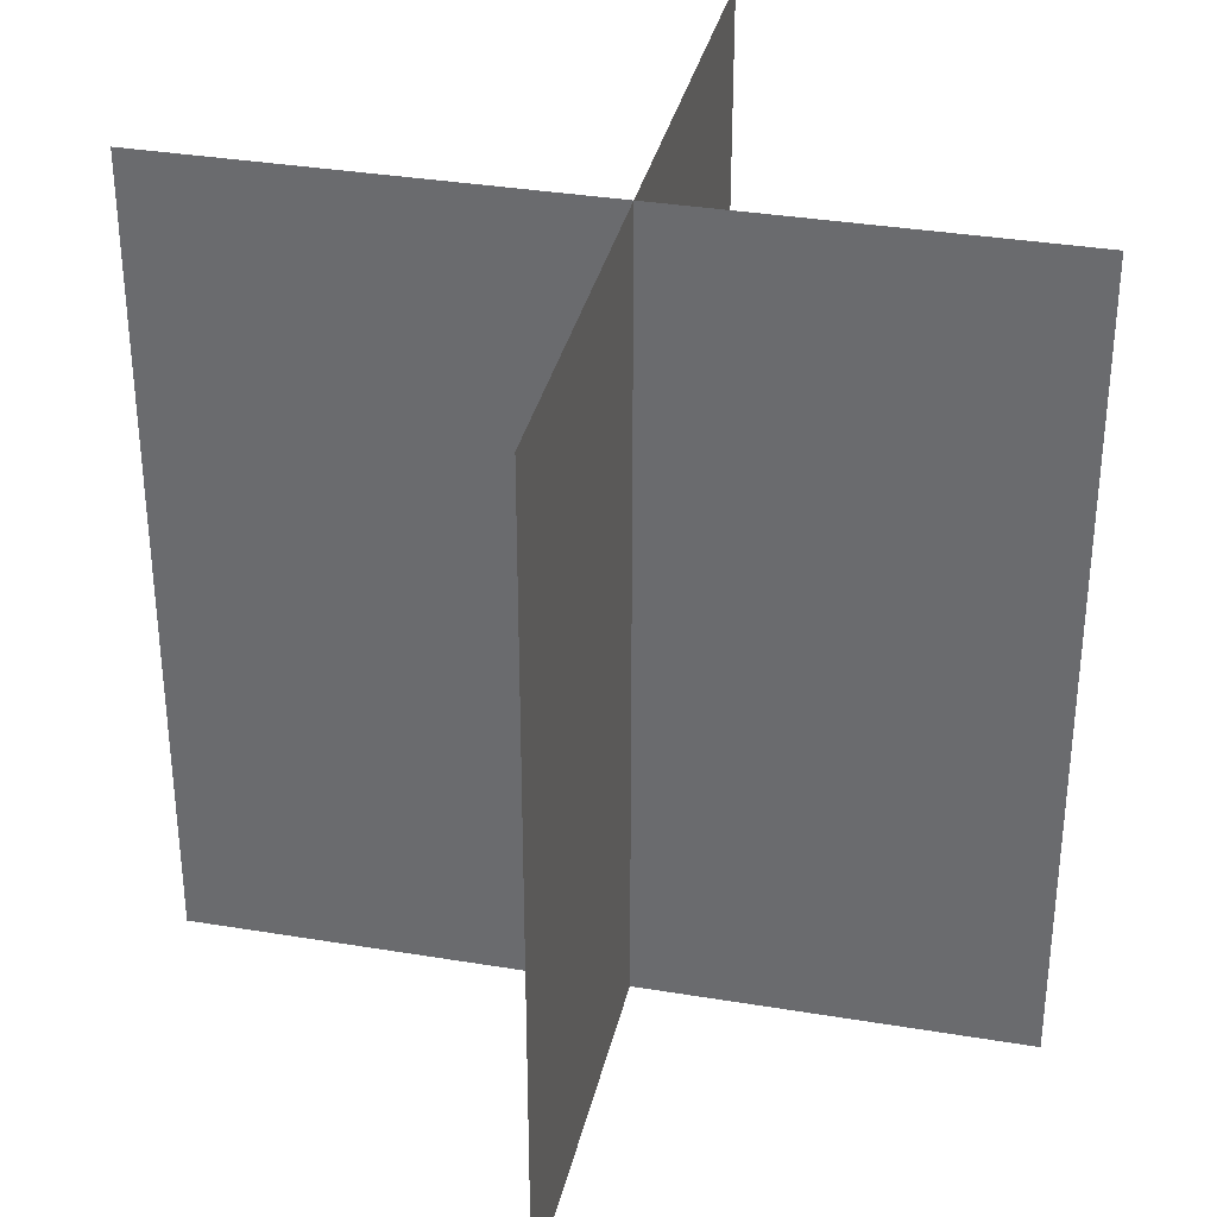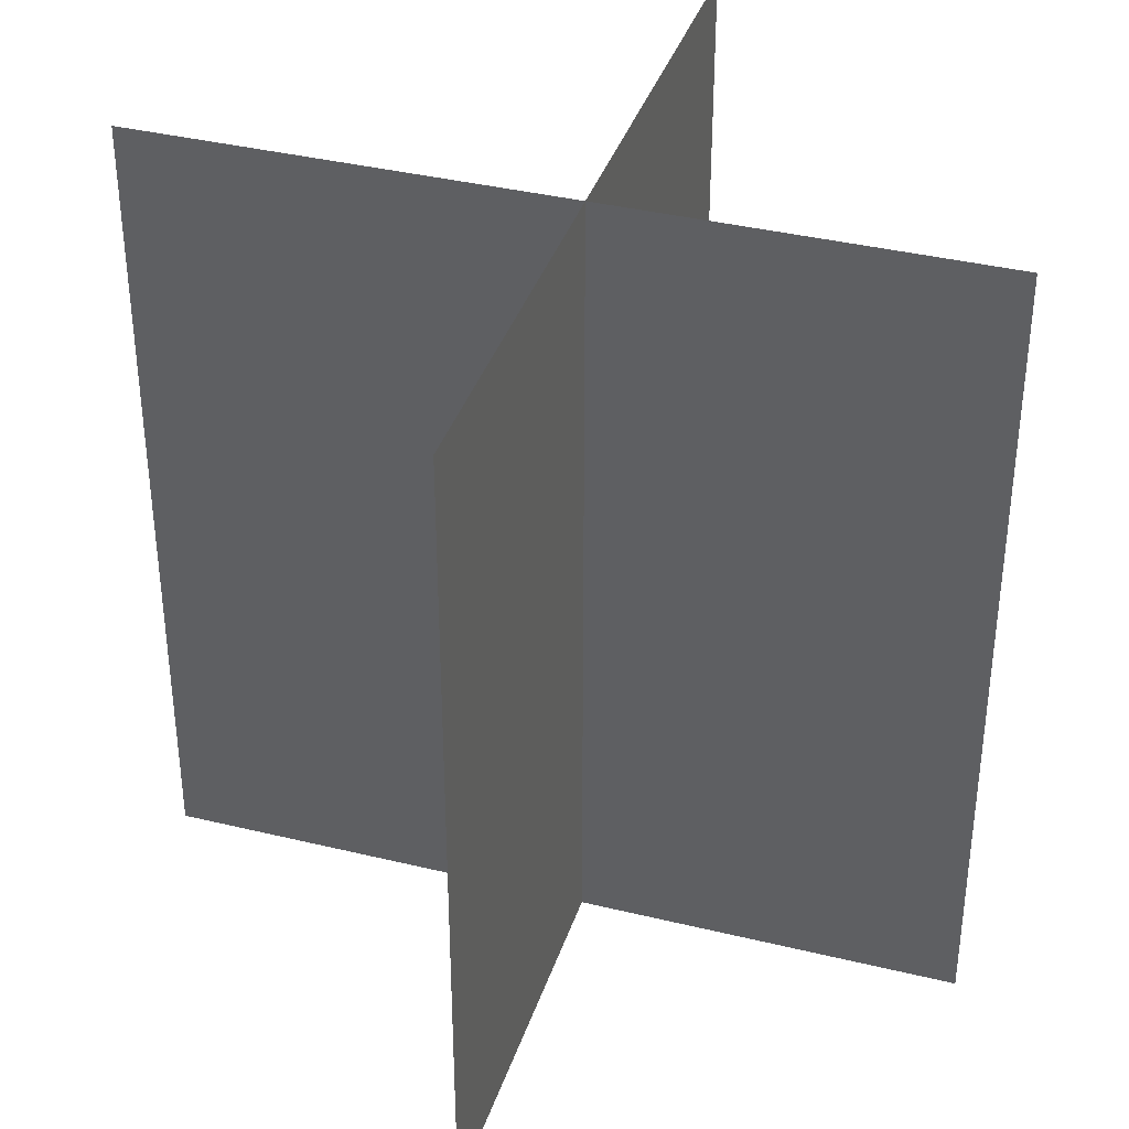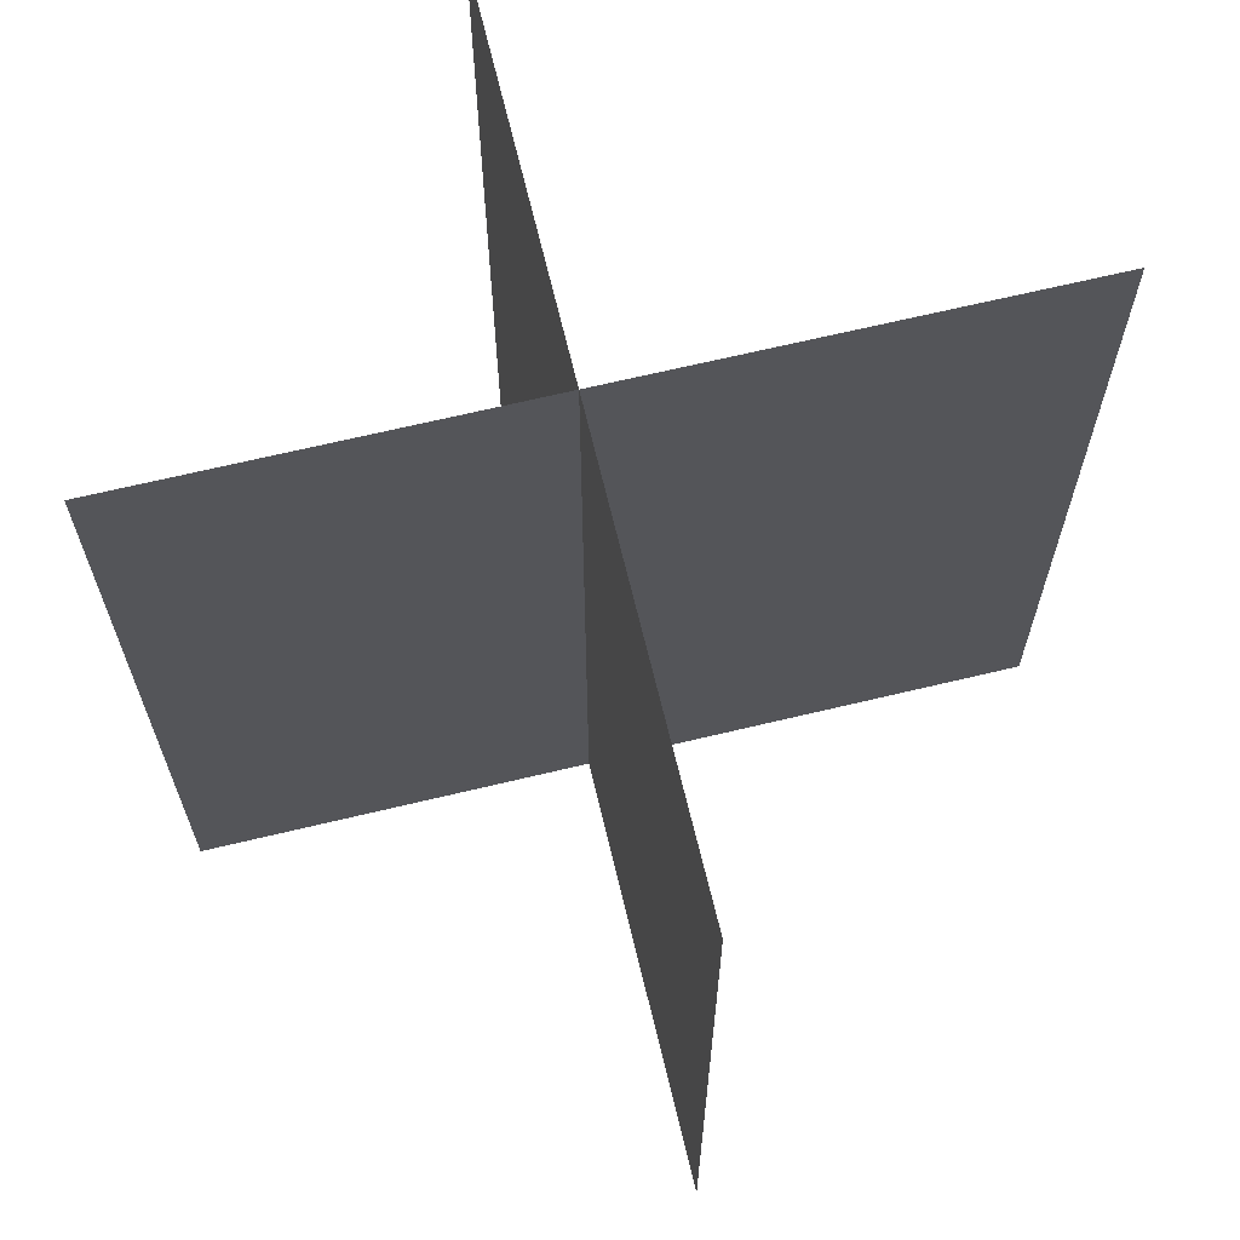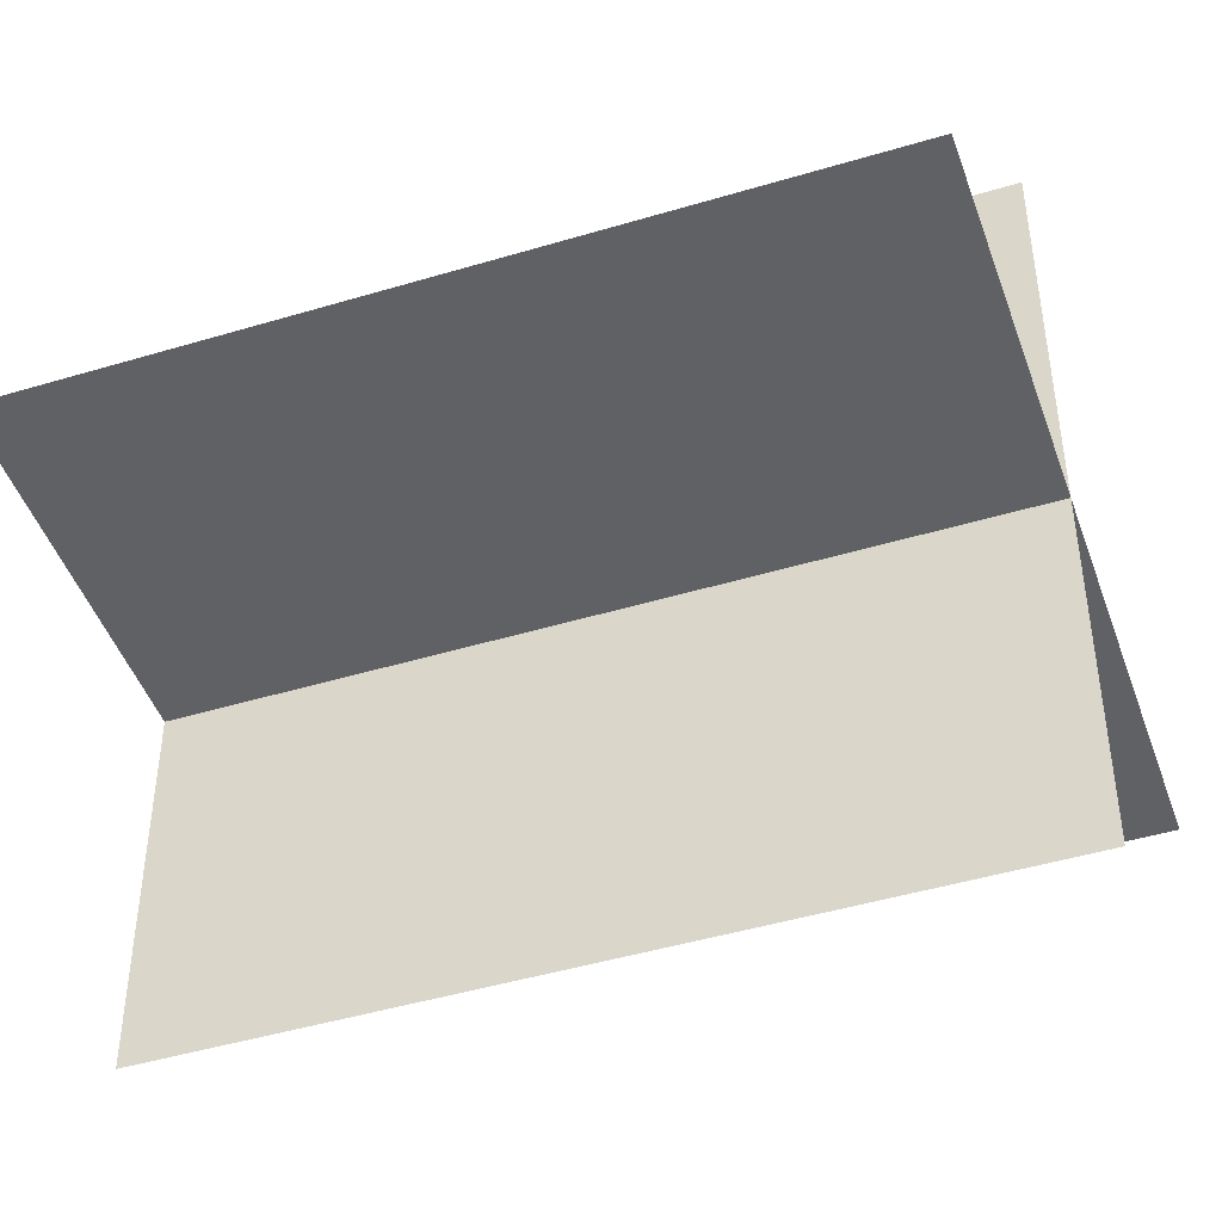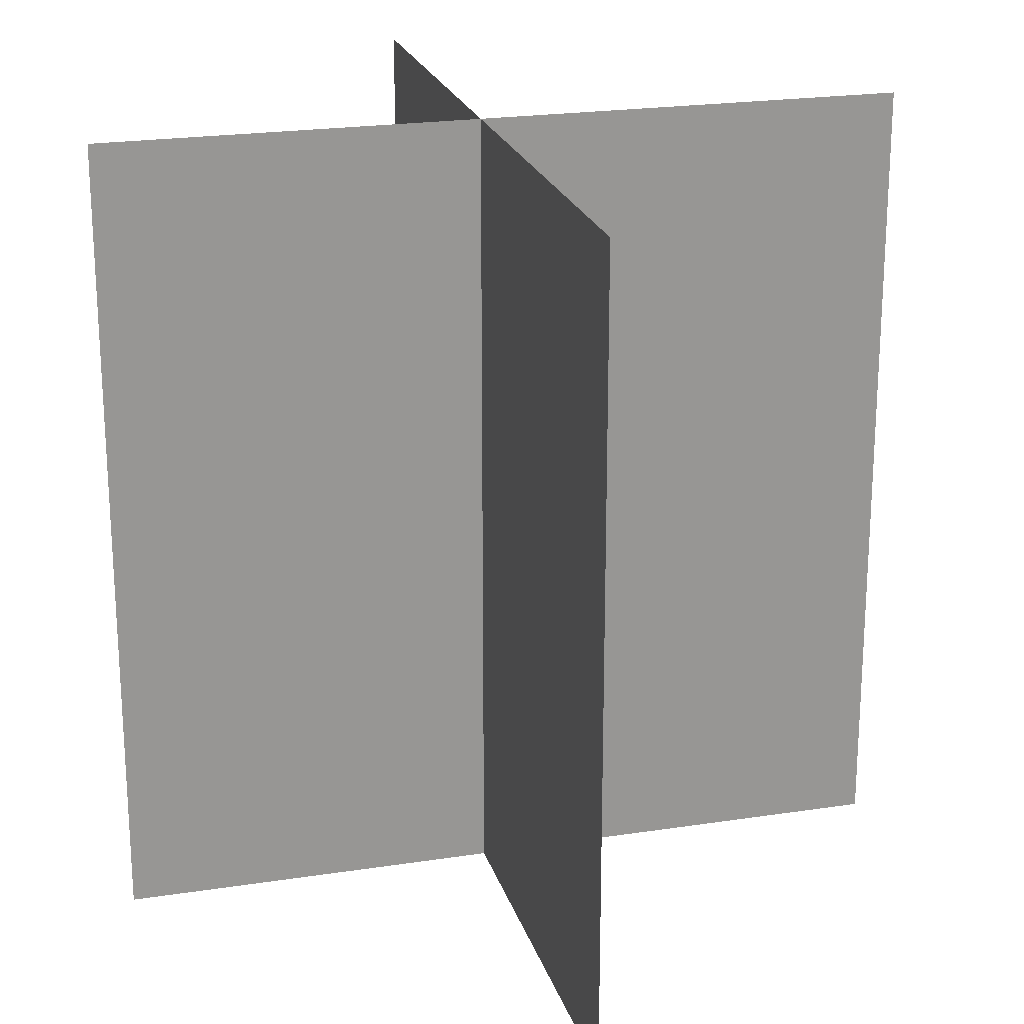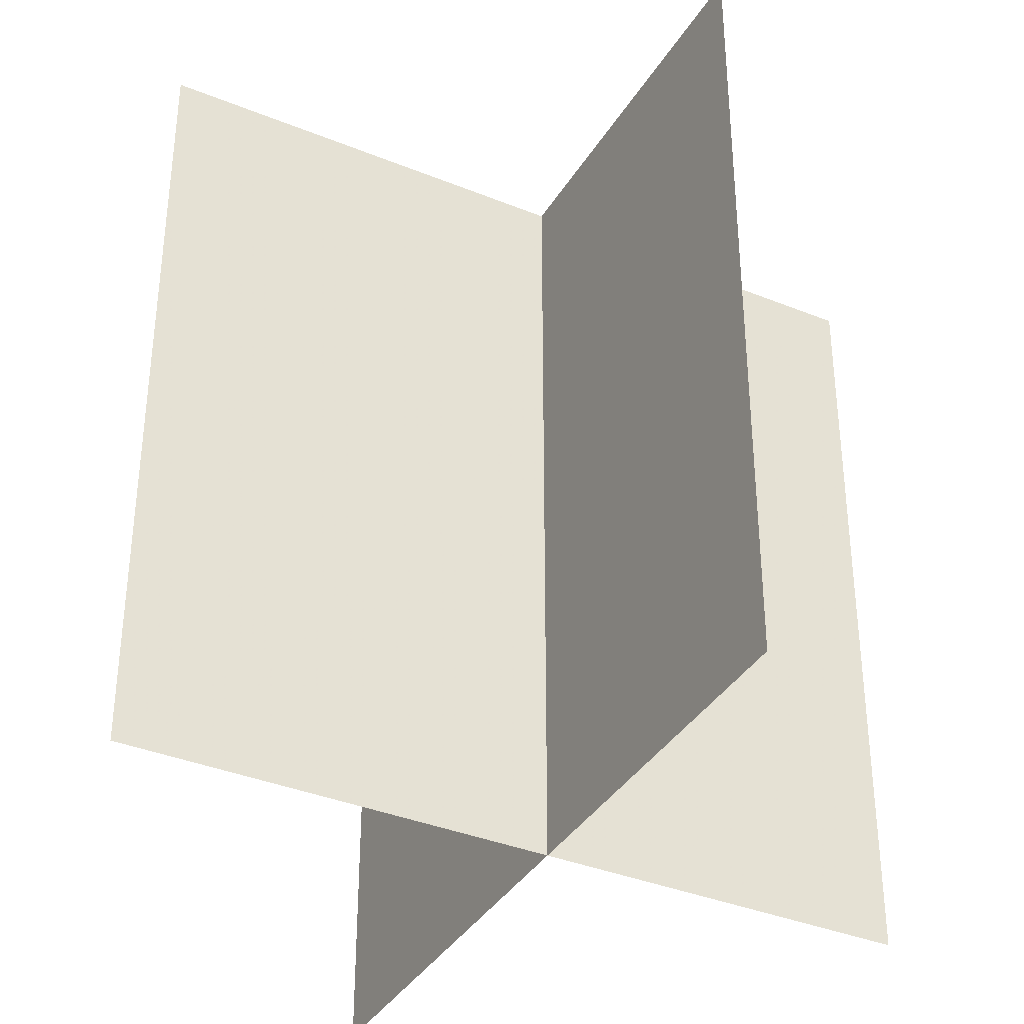
<metadata>
{"format":"obj","ext":"obj","renderer":"f3d","projection":"perspective","resolution":1024,"background":"white","views":[{"elev":34.5,"azim":102.6,"up":"+Y"},{"elev":37.6,"azim":107.3,"up":"+Y"},{"elev":67.8,"azim":-103.5,"up":"+Y"},{"elev":-45.9,"azim":109.0,"up":"+Z"},{"elev":22.0,"azim":-105.1,"up":"+Y"},{"elev":-37.0,"azim":62.3,"up":"+Y"}]}
</metadata>
<code>
o Plane
v 1 2 -0.06244
v 1 -0 -0.06244
v -1 0 -0.06244
v -1 2 -0.06244
v 0.0559 2 1
v 0.0559 0 1
v 0.0559 -0 -1
v 0.0559 2 -1
f 1 4 3
f 1 3 2
f 8 6 7
f 8 5 6

</code>
